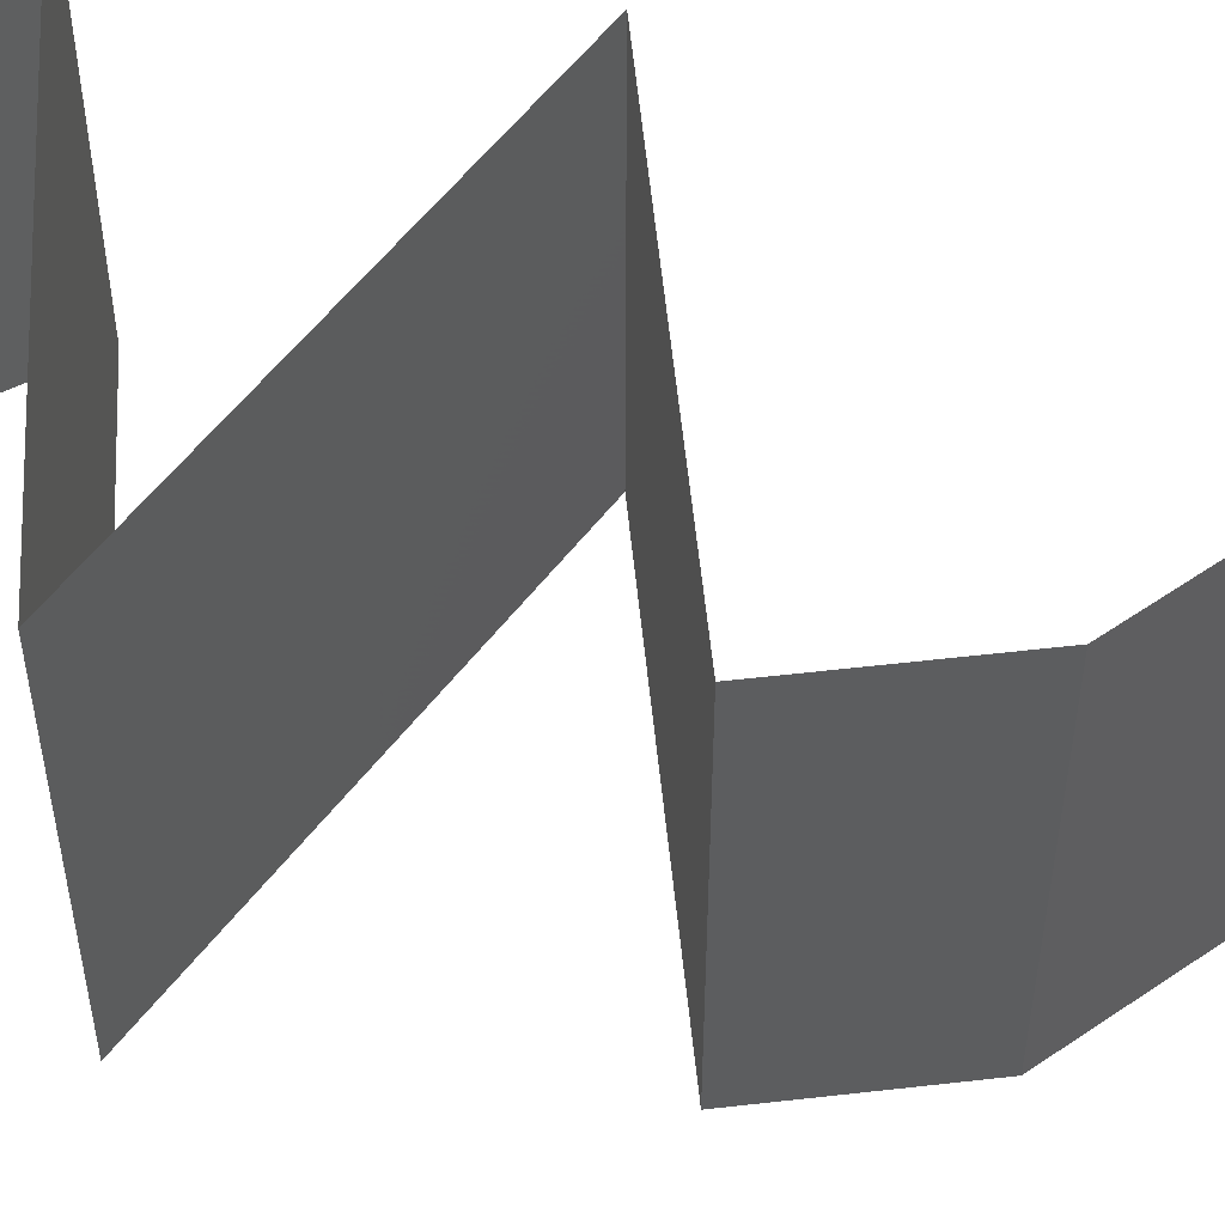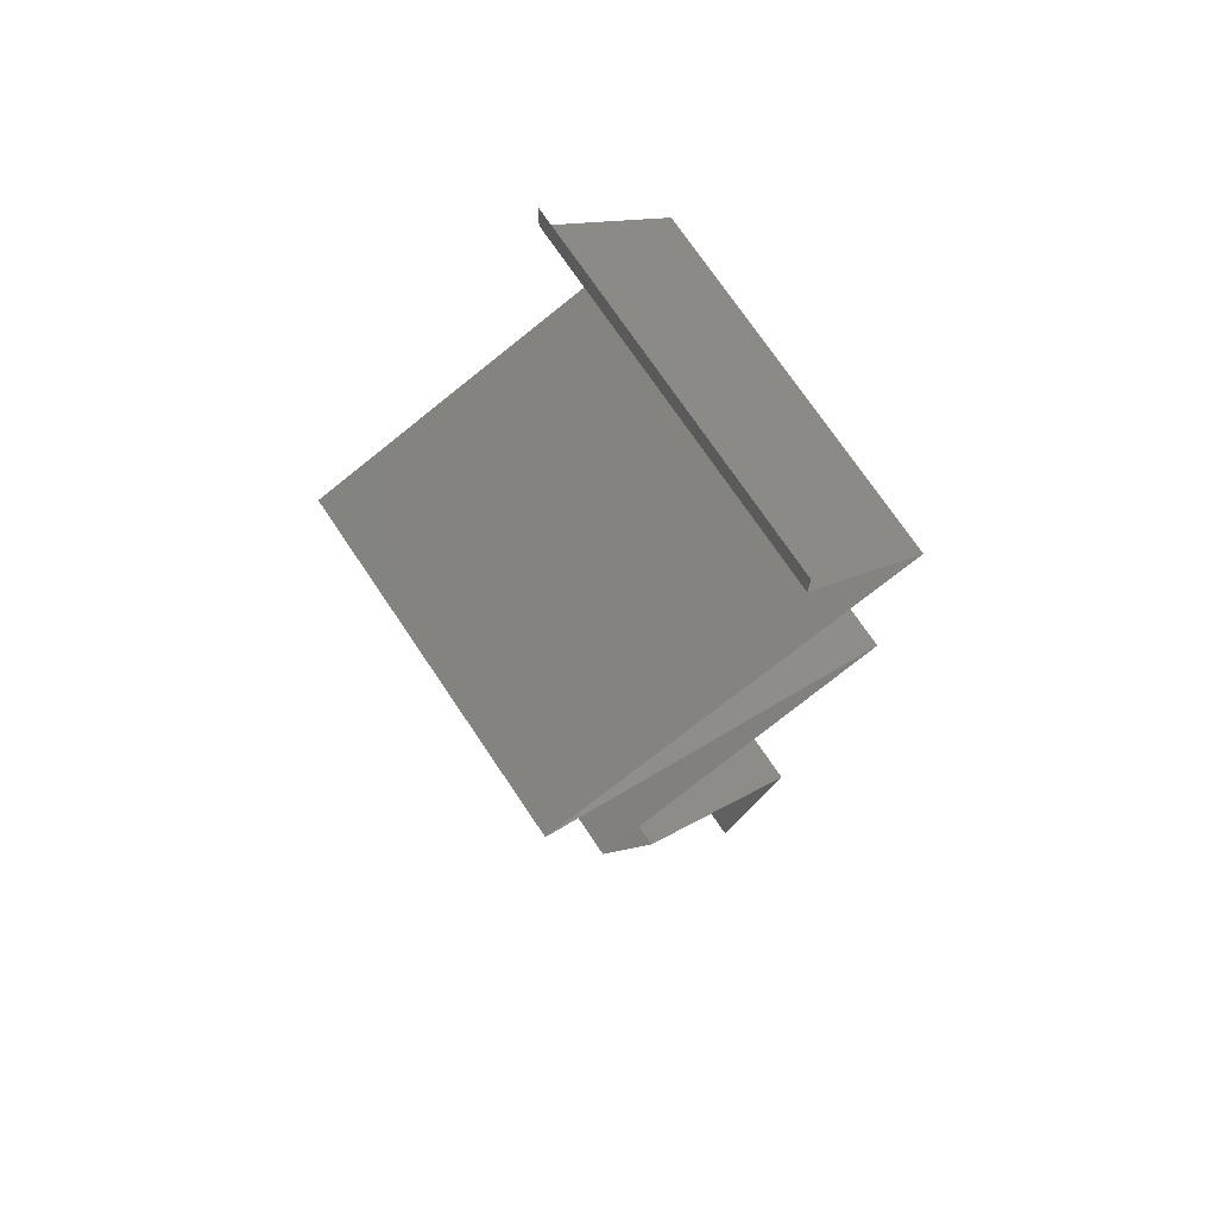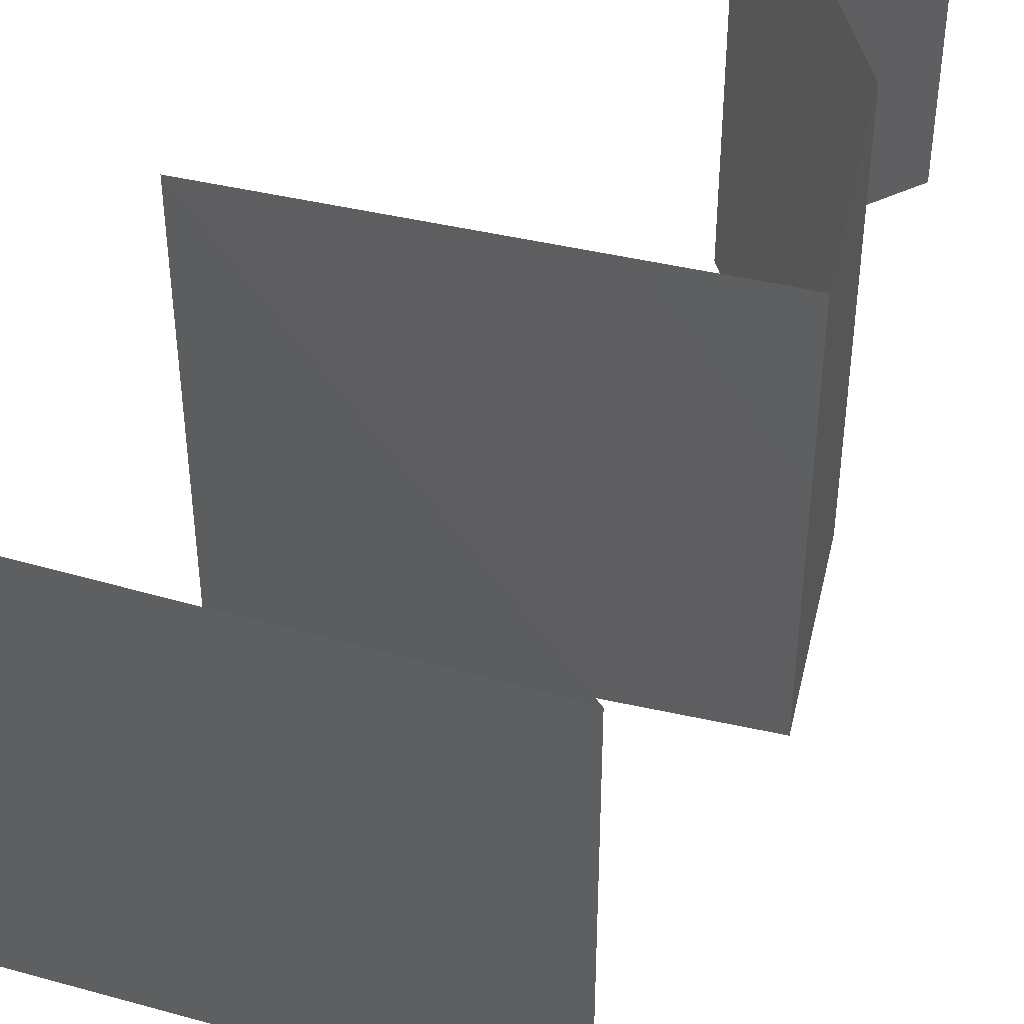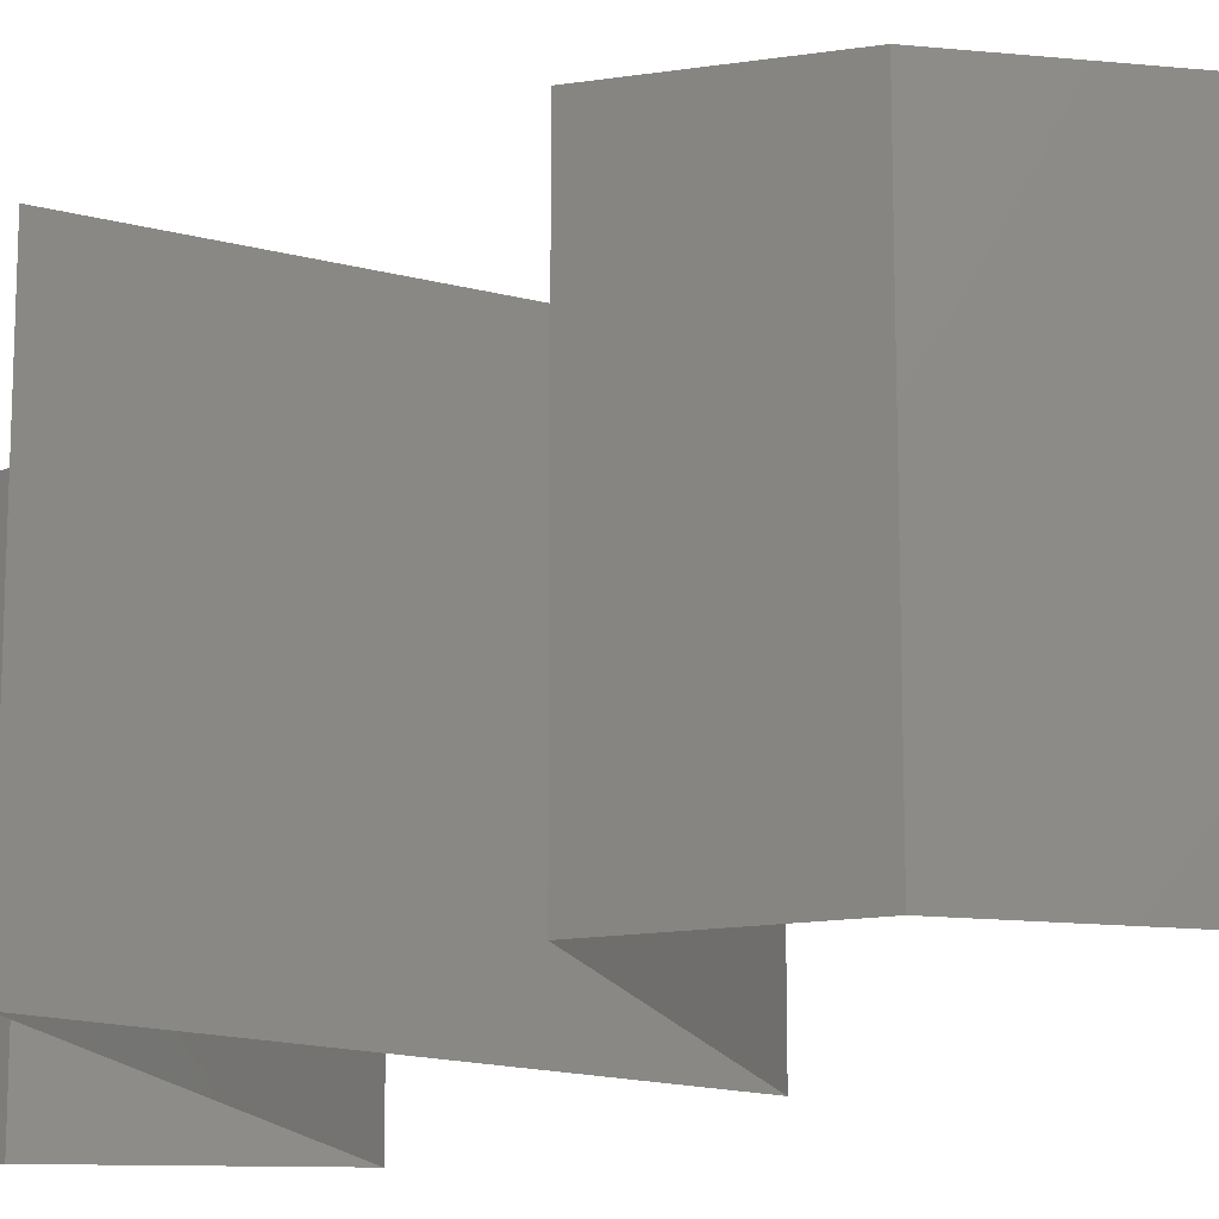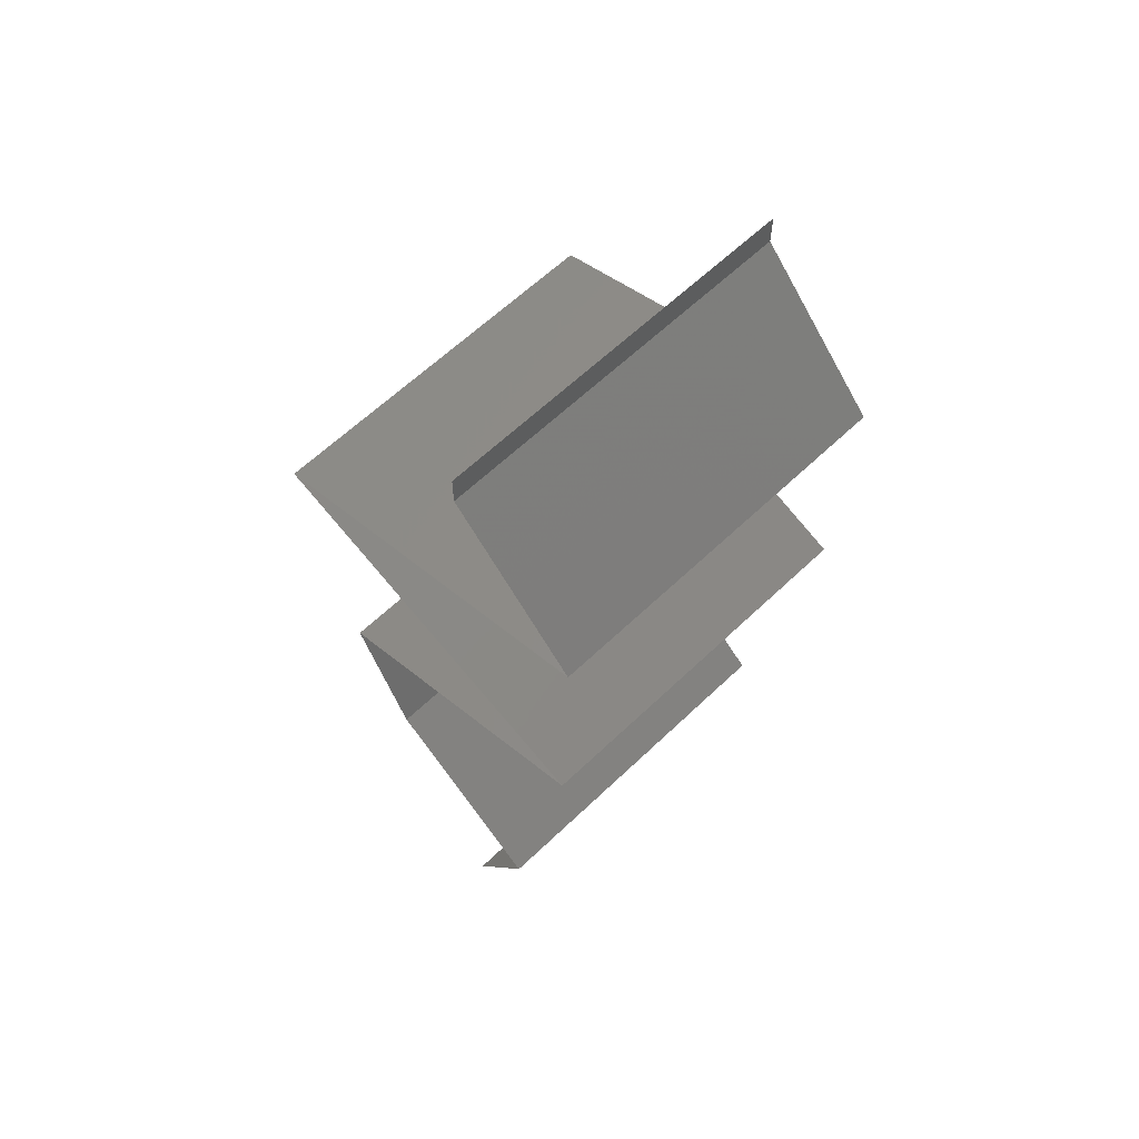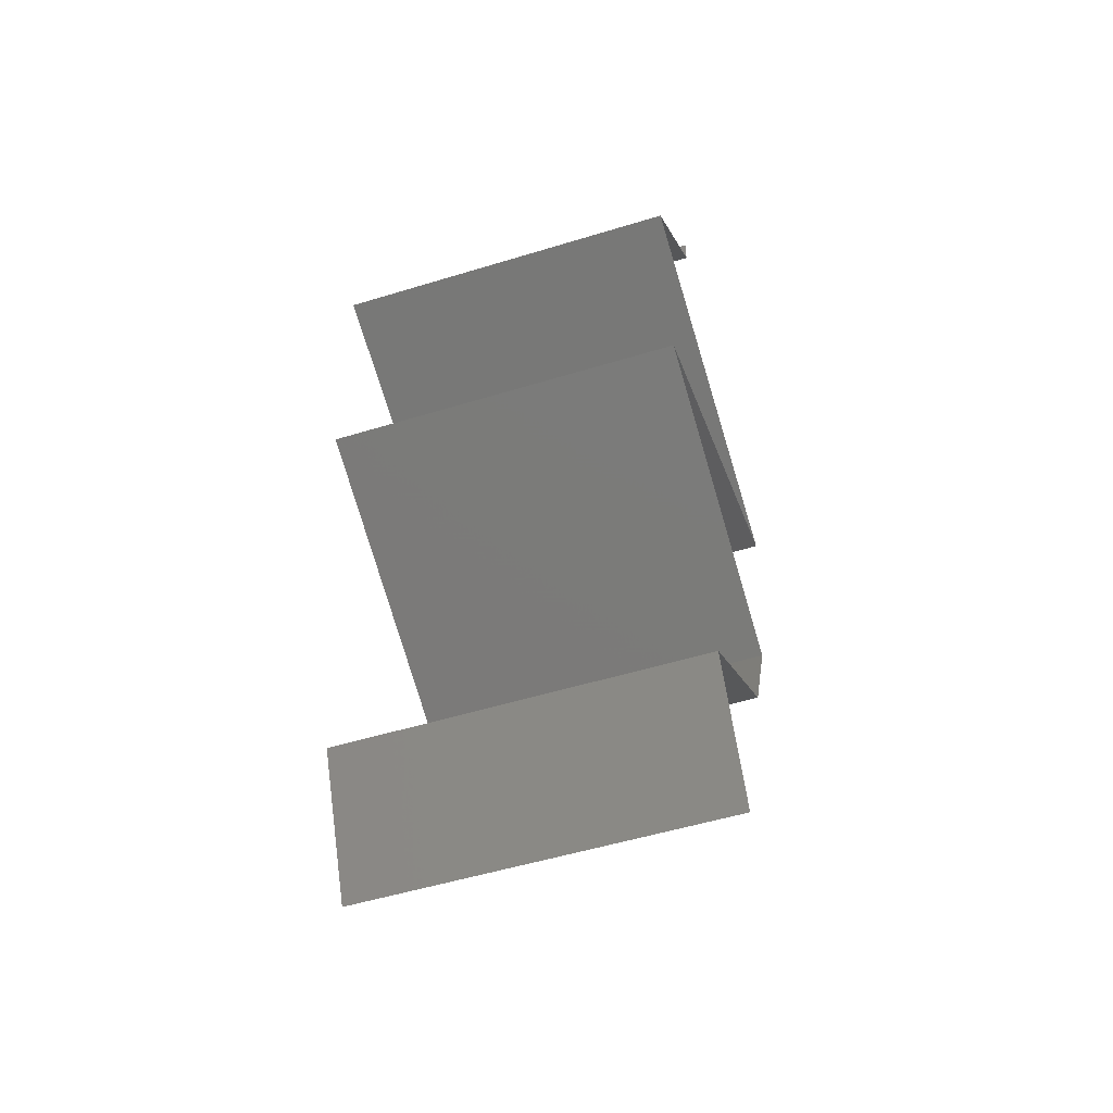
<metadata>
{"format":"stl","ext":"stl","renderer":"f3d","projection":"perspective","resolution":1024,"background":"white","views":[{"elev":57.4,"azim":-72.5,"up":"+Z"},{"elev":73.6,"azim":-34.0,"up":"+Y"},{"elev":51.1,"azim":-143.2,"up":"+Z"},{"elev":-16.8,"azim":-48.4,"up":"+Z"},{"elev":63.0,"azim":46.1,"up":"+Y"},{"elev":-53.2,"azim":108.1,"up":"+Y"}]}
</metadata>
<code>
# stl→obj: 53 verts, 78 faces
v 0.04 0.05823 0
v 0.04 0.06 0
v 0.04 0.06 0.01
v 0.04 0.05823 0.01
v 0.04 0.06 0.02
v 0.04 0.05823 0.02
v 0.04717 0.05095 0.02
v 0.04358 0.05459 0.015
v 0.04358 0.05459 0.005
v 0.04717 0.05095 0
v 0.04717 0.05095 0.01
v 0.03924 0.04815 0.008219
v 0.03688 0.04731 0
v 0.02659 0.04367 0.02
v 0.03341 0.04608 0.01306
v 0.03688 0.04731 0.02
v 0.02659 0.04367 0.01
v 0.04203 0.04913 0.015
v 0.03254 0.04578 0.006255
v 0.02659 0.04367 0
v 0.04672 0.03639 0
v 0.03901 0.03918 0.008048
v 0.04672 0.03639 0.01
v 0.03665 0.04003 0
v 0.03665 0.04003 0.02
v 0.03354 0.04116 0.01271
v 0.03241 0.04156 0.006052
v 0.04672 0.03639 0.02
v 0.04169 0.03821 0.015
v 0.03981 0.03342 0.007687
v 0.03825 0.03275 0
v 0.02977 0.02911 0.01
v 0.03603 0.0318 0.01321
v 0.02977 0.02911 0.02
v 0.03825 0.03275 0.02
v 0.04156 0.03418 0.01422
v 0.02977 0.02911 0
v 0.03401 0.03093 0.005
v 0.03141 0.02547 0.015
v 0.03306 0.02184 0
v 0.03141 0.02547 0.005
v 0.03306 0.02184 0.01
v 0.03306 0.02184 0.02
v 0.0379 0.0182 0.00602
v 0.04274 0.01456 0
v 0.04274 0.01456 0.02
v 0.0379 0.0182 0.01408
v 0.04274 0.01456 0.01
v 0.04089 0.01092 0.015
v 0.03903 0.007279 0
v 0.04089 0.01092 0.005
v 0.03903 0.007279 0.01
v 0.03903 0.007279 0.02
f 1 2 3
f 4 5 6
f 3 5 4
f 1 3 4
f 7 8 6
f 1 9 10
f 4 8 9
f 9 8 11
f 6 8 4
f 10 9 11
f 4 9 1
f 11 8 7
f 11 12 10
f 10 12 13
f 14 15 16
f 17 15 14
f 16 18 7
f 13 19 20
f 7 18 11
f 20 19 17
f 18 15 12
f 12 15 19
f 16 15 18
f 13 12 19
f 11 18 12
f 19 15 17
f 21 22 23
f 24 22 21
f 25 26 14
f 14 26 17
f 20 27 24
f 28 29 25
f 17 27 20
f 23 29 28
f 25 29 26
f 26 29 22
f 27 22 24
f 22 29 23
f 27 26 22
f 17 26 27
f 21 30 31
f 23 30 21
f 32 33 34
f 34 33 35
f 28 36 23
f 37 38 32
f 35 36 28
f 31 38 37
f 32 38 33
f 33 38 30
f 36 30 23
f 30 38 31
f 36 33 30
f 35 33 36
f 34 39 32
f 40 41 42
f 32 41 37
f 42 39 43
f 37 41 40
f 43 39 34
f 32 39 42
f 42 41 32
f 40 44 45
f 46 47 43
f 42 47 44
f 44 47 48
f 45 44 48
f 43 47 42
f 48 47 46
f 42 44 40
f 46 49 48
f 50 51 52
f 48 51 45
f 52 49 53
f 52 51 48
f 48 49 52
f 53 49 46
f 45 51 50

</code>
